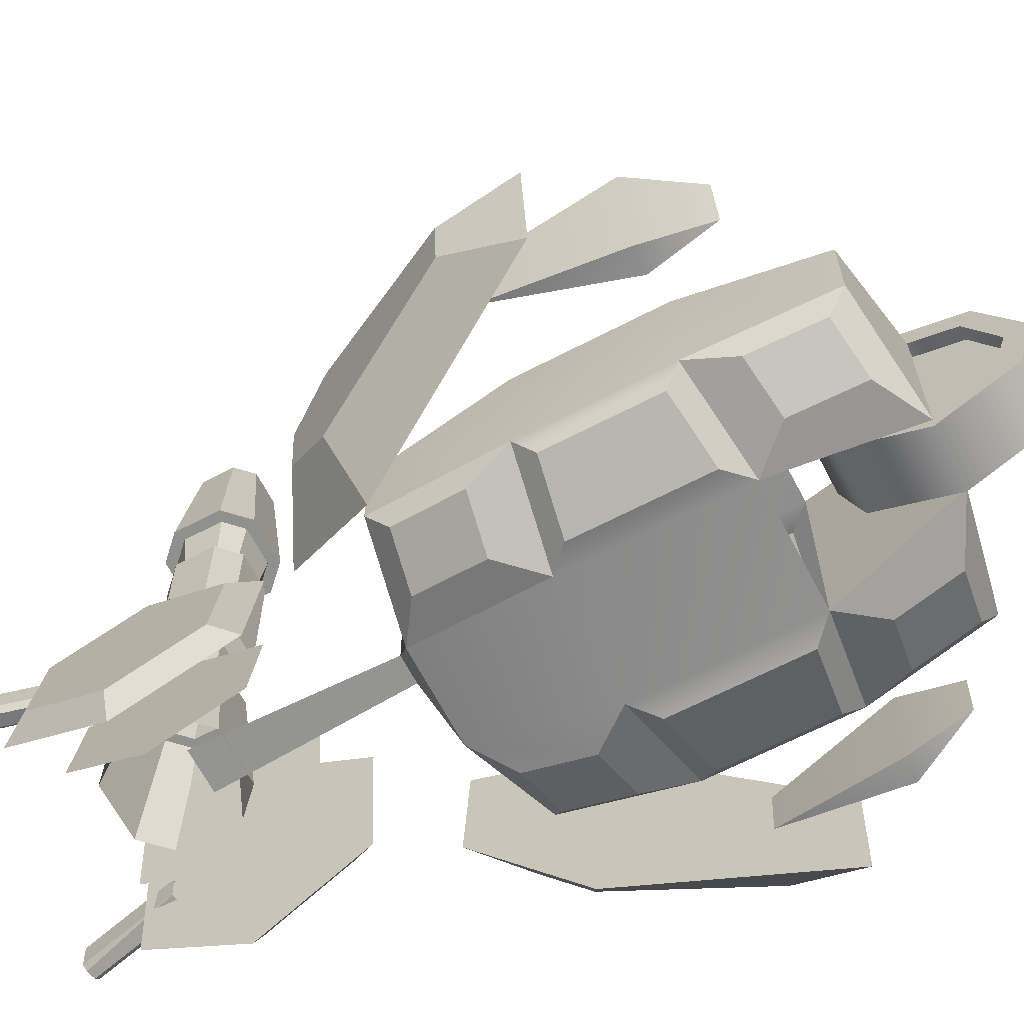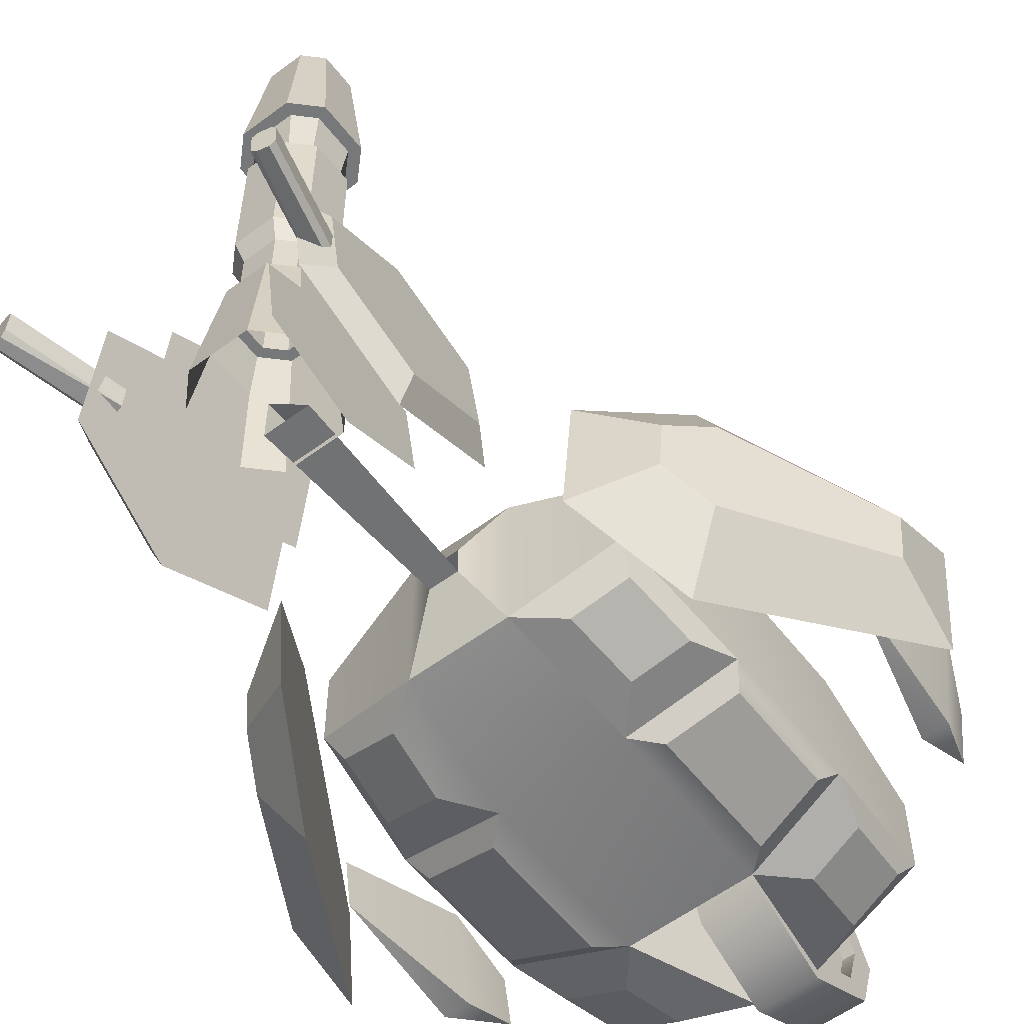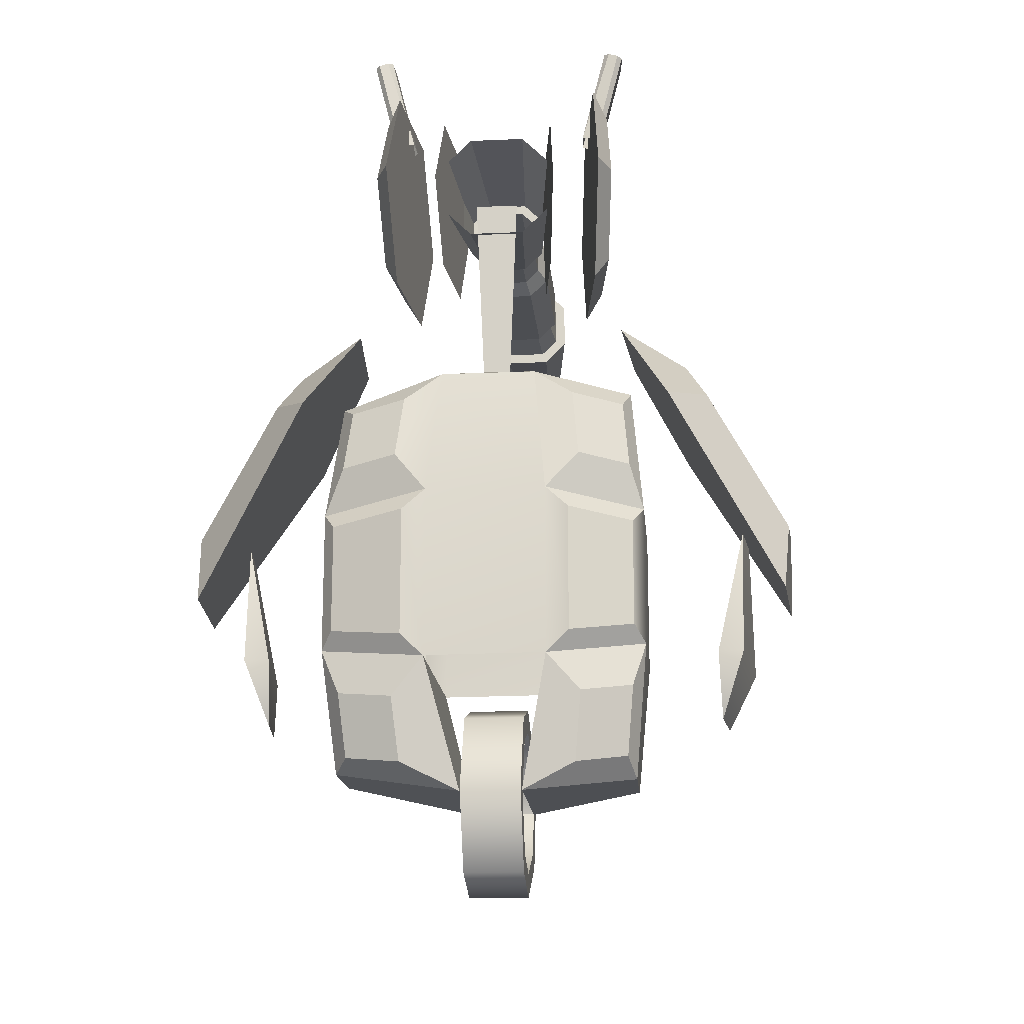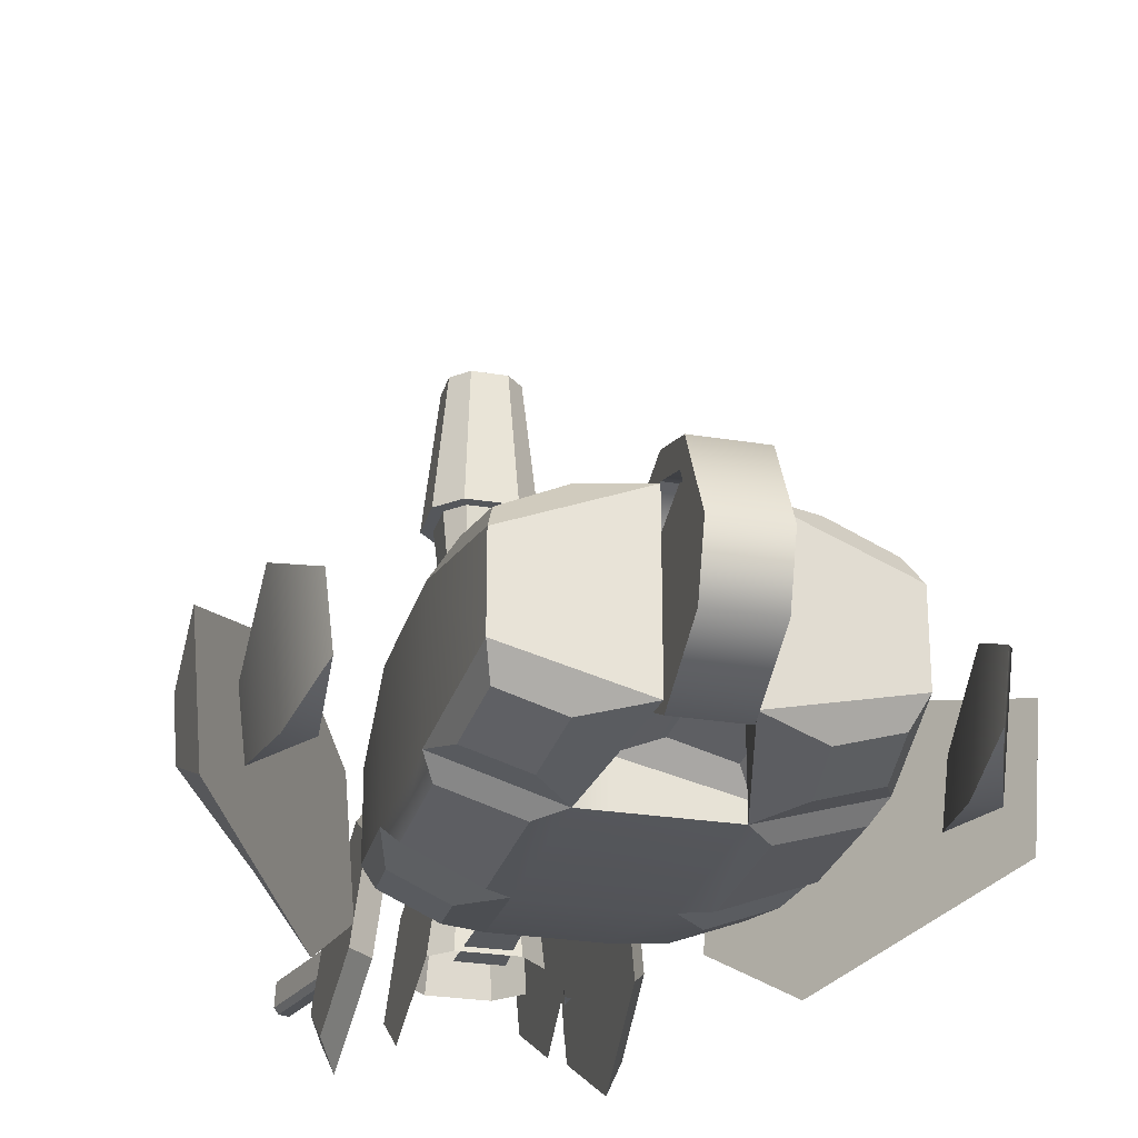
<metadata>
{"format":"obj","ext":"obj","renderer":"f3d","projection":"perspective","resolution":1024,"background":"white","views":[{"elev":-65.5,"azim":-62.4,"up":"+Z"},{"elev":-57.4,"azim":-142.4,"up":"+Z"},{"elev":-17.0,"azim":-175.0,"up":"+Y"},{"elev":-26.7,"azim":-14.5,"up":"+Z"}]}
</metadata>
<code>
g default
v -5.866 -78.14 -43.4
v -5.866 -64.62 -50.29
v -5.866 -51.11 -43.4
v -5.866 -47.92 -33.58
v -5.866 -54.8 -20.06
v -5.866 -64.62 -16.87
v -5.866 -74.45 -20.06
v -5.866 -81.33 -33.58
v 4.617 -78.14 -43.4
v 4.617 -64.62 -50.29
v 4.617 -51.11 -43.4
v 4.617 -47.92 -33.58
v 4.617 -54.8 -20.06
v 4.617 -64.62 -16.87
v 4.617 -74.45 -20.06
v 4.617 -81.33 -33.58
v -5.866 -74.72 -41.31
v -5.866 -64.62 -46.19
v -5.866 -54.53 -41.31
v -5.866 -52.02 -33.58
v -5.866 -56.9 -23.48
v -5.866 -64.62 -20.97
v -5.866 -72.35 -23.48
v -5.866 -77.23 -33.58
v 4.617 -74.72 -41.31
v 4.617 -64.62 -46.19
v 4.617 -54.53 -41.31
v 4.617 -52.02 -33.58
v 4.617 -56.9 -23.48
v 4.617 -64.62 -20.97
v 4.617 -72.35 -23.48
v 4.617 -77.23 -33.58
v -3.651 -74.72 -41.31
v -3.651 -54.53 -41.31
v -3.651 -64.62 -46.19
v -3.651 -52.02 -33.58
v -3.651 -56.9 -23.48
v -3.651 -64.62 -20.97
v -3.651 -72.35 -23.48
v -3.651 -77.23 -33.58
v 2.402 -74.72 -41.31
v 2.402 -64.62 -46.19
v 2.402 -52.02 -33.58
v 2.402 -56.9 -23.48
v 2.402 -64.62 -20.97
v 2.402 -72.35 -23.48
v 2.402 -77.23 -33.58
v -21.22 81.33 -33.55
v -22.01 81.13 -32.65
v -24.57 80.5 -33.38
v -23.69 80.71 -32.56
v -22.31 81.13 -38.41
v -21.43 81.33 -37.59
v -24.78 80.5 -37.41
v -23.99 80.71 -38.32
v -16.81 63.61 -33.78
v -19.28 62.98 -32.79
v -20.16 62.77 -33.61
v -17.02 63.61 -37.81
v -20.37 62.77 -37.64
v -19.58 62.98 -38.55
v 19.99 81.33 -33.55
v 20.79 81.13 -32.65
v 23.34 80.5 -33.38
v 22.46 80.71 -32.56
v 20.2 81.33 -37.59
v 21.08 81.13 -38.41
v 22.76 80.71 -38.32
v 23.55 80.5 -37.41
v 16.38 63.4 -32.88
v 15.59 63.61 -33.78
v 18.94 62.77 -33.61
v 15.8 63.61 -37.81
v 18.35 62.98 -38.55
v 19.15 62.77 -37.64
v 39.86 -51.53 -41.03
v 41.16 -51.53 -30.04
v 44.32 -18.71 -41.09
v 45.6 -18.72 -30.25
v 43.69 -40.53 -46.38
v 39.32 -40.53 -46.3
v 41.86 -40.53 -24.74
v 46.24 -40.53 -24.83
v 52.24 -29.51 -47.85
v 54.05 -29.51 -25.94
v 24.14 20.42 -45.64
v 25.92 20.42 -24.04
v 32.5 4.008 -56.95
v 36.05 4.007 -13.98
v 39.46 7.409 -45.2
v 41.05 7.294 -26.73
v 54.25 -16.82 -32.28
v 53.47 -16.82 -41.7
v 35.86 14.48 -40.32
v 36.62 14.48 -31.13
v -40.78 -51.53 -41.03
v -42.08 -51.53 -30.04
v -45.24 -17.7 -41.09
v -46.52 -17.7 -30.25
v -44.61 -40.53 -46.38
v -40.24 -40.53 -46.3
v -42.78 -40.53 -24.74
v -47.16 -40.53 -24.83
v -52.24 -29.51 -47.85
v -54.05 -29.51 -25.94
v -24.14 20.42 -45.64
v -25.92 20.42 -24.04
v -32.5 4.008 -56.95
v -36.05 4.007 -13.98
v -39.46 7.409 -45.2
v -41.05 7.294 -26.73
v -54.25 -16.82 -32.28
v -53.47 -16.82 -41.7
v -35.86 14.48 -40.32
v -36.62 14.48 -31.13
v -19.49 31.04 -46.39
v -16.74 31.04 -24.57
v -19.5 68.74 -46.49
v -16.79 68.74 -24.99
v -20.82 49.89 -57
v -15.43 49.89 -14.22
v -22.97 49.9 -51.64
v -18.85 49.85 -18.89
v -19.84 35.44 -26.8
v -21.95 35.44 -43.5
v -21.96 64.34 -43.59
v -19.89 64.34 -27.17
v 17.43 31.04 -46.4
v 15.62 31.04 -24.49
v 17.44 68.74 -46.51
v 15.66 68.74 -24.91
v 18.31 49.89 -57.06
v 14.76 49.89 -14.1
v 20.69 49.9 -51.8
v 17.97 49.85 -18.9
v 18.63 35.44 -26.85
v 20.01 35.44 -43.62
v 20.02 64.34 -43.72
v 18.66 64.34 -27.22
v 9.099 35.34 -43.98
v 7.709 35.34 -27.16
v 9.106 64.26 -44.06
v 7.736 64.26 -27.49
v 9.775 49.8 -52.16
v 7.05 49.8 -19.19
v -11.16 35.34 -44
v -9.048 35.34 -27.26
v -11.17 64.26 -44.08
v -9.089 64.26 -27.58
v -12.18 49.8 -52.15
v -8.047 49.8 -19.32
v 4.487 62.97 -39.66
v -5.468 62.97 -39.66
v -10.26 58.17 -39.66
v -10.26 48.22 -39.66
v -5.468 43.43 -39.66
v 4.487 43.43 -39.66
v 9.279 48.22 -39.66
v 9.279 58.17 -39.66
v 2.486 59.04 57.06
v -3.466 59.04 57.06
v -6.331 56.17 57.06
v -6.331 50.22 57.06
v -3.466 47.36 57.06
v 2.486 47.36 57.06
v 5.35 50.22 57.06
v 5.35 56.17 57.06
v 3.778 61.57 33.17
v 3.039 60.12 -15.38
v 6.436 56.73 -15.38
v 7.887 57.47 33.17
v 6.436 49.67 -15.38
v 7.887 48.93 33.17
v 3.039 46.27 -15.38
v 3.778 44.82 33.17
v -4.02 46.27 -15.38
v -4.759 44.82 33.17
v -7.417 49.67 -15.38
v -8.868 48.93 33.17
v -7.417 56.73 -15.38
v -8.868 57.47 33.17
v -4.02 60.12 -15.38
v -4.759 61.57 33.17
v 3.039 60.12 -1.425
v 2.385 58.55 -5.066
v 4.859 56.07 -5.066
v 6.436 56.73 -1.425
v 3.039 60.12 10.71
v 3.039 60.12 7.071
v 6.436 56.73 7.071
v 6.436 56.73 10.71
v 3.039 60.12 22.85
v 3.039 60.12 19.21
v 6.436 56.73 19.21
v 6.436 56.73 22.85
v 6.436 49.67 19.21
v 6.436 49.67 22.85
v 6.436 49.67 7.071
v 6.436 49.67 10.71
v 4.859 50.32 -5.066
v 6.436 49.67 -1.425
v 3.039 46.27 19.21
v 3.039 46.27 22.85
v 3.039 46.27 7.071
v 3.039 46.27 10.71
v 2.385 47.85 -5.066
v 3.039 46.27 -1.425
v -4.02 46.27 19.21
v -4.02 46.27 22.85
v -4.02 46.27 7.071
v -4.02 46.27 10.71
v -3.366 47.85 -5.066
v -4.02 46.27 -1.425
v -7.417 49.67 19.21
v -7.417 49.67 22.85
v -7.417 49.67 7.071
v -7.417 49.67 10.71
v -5.839 50.32 -5.066
v -7.417 49.67 -1.425
v -7.417 56.73 19.21
v -7.417 56.73 22.85
v -7.417 56.73 7.071
v -7.417 56.73 10.71
v -5.839 56.07 -5.066
v -7.417 56.73 -1.425
v -4.02 60.12 19.21
v -4.02 60.12 22.85
v -4.02 60.12 7.071
v -4.02 60.12 10.71
v -3.366 58.55 -5.066
v -4.02 60.12 -1.425
v 2.385 58.55 -15.38
v 4.859 56.07 -15.38
v 4.859 50.32 -15.38
v 2.385 47.85 -15.38
v -3.366 47.85 -15.38
v -5.839 50.32 -15.38
v -5.839 56.07 -15.38
v -3.366 58.55 -15.38
v 2.385 58.55 22.85
v 2.988 59.67 33.17
v 5.979 56.68 33.17
v 4.859 56.07 22.85
v 5.979 49.72 33.17
v 4.859 50.32 22.85
v 2.988 46.73 33.17
v 2.385 47.85 22.85
v -3.969 46.73 33.17
v -3.366 47.85 22.85
v -6.96 49.72 33.17
v -5.839 50.32 22.85
v -6.96 56.68 33.17
v -5.839 56.07 22.85
v -3.969 59.67 33.17
v -3.366 58.55 22.85
v 1.752 57.27 52.95
v -2.733 57.27 52.95
v -4.56 55.44 52.95
v -4.56 50.95 52.95
v -2.733 49.13 52.95
v 1.752 49.13 52.95
v 3.579 50.95 52.95
v 3.579 55.44 52.95
v 1.983 15.96 -32.28
v 3.354 49.24 -30.8
v -4.333 49.24 -39.09
v 3.354 49.24 -39.09
v -2.962 15.96 -37.61
v 1.983 15.96 -37.61
v -25.57 9.03 -28
v 27.48 7.465 -28
v 8.493 11.73 -21.36
v -8.322 11.73 -21.36
v -27.68 -14.23 -24.02
v 29.94 -14.01 -24.02
v 10.95 -11.38 -17.38
v -10.44 -11.52 -17.38
v -16.36 -4.976 -18.16
v -25.31 -6.379 -21.61
v -15.26 7.09 -20.23
v -24.21 5.687 -23.67
v 16.58 -4.473 -18.16
v 15.31 6.67 -20.23
v 26.43 -5.842 -21.61
v 25.16 5.301 -23.67
v -25.57 -62.1 -28
v 27.48 -60.53 -28
v 4.872 -64.8 -21.36
v -5.944 -64.8 -21.36
v -27.68 -38.84 -24.02
v 29.94 -39.05 -24.02
v 10.95 -41.69 -17.38
v -10.44 -41.54 -17.38
v 16.58 -48.59 -18.16
v 15.31 -59.74 -20.23
v 26.43 -47.23 -21.61
v 25.16 -58.37 -23.67
v -16.36 -48.09 -18.16
v -25.31 -46.69 -21.61
v -15.26 -60.16 -20.23
v -24.21 -58.76 -23.67
v -25.57 9.03 -41.9
v 27.48 7.465 -41.9
v 8.493 11.73 -48.54
v -8.322 11.73 -48.54
v -27.68 -14.23 -45.87
v 29.94 -14.01 -45.87
v 10.95 -11.38 -52.51
v -10.44 -11.52 -52.51
v -16.36 -4.976 -51.73
v -25.31 -6.379 -48.29
v -15.26 7.09 -49.67
v -24.21 5.687 -46.22
v 16.58 -4.473 -51.73
v 15.31 6.67 -49.67
v 26.43 -5.842 -48.29
v 25.16 5.301 -46.22
v -25.57 -62.1 -41.9
v 27.48 -60.53 -41.9
v 4.872 -64.8 -48.54
v -5.944 -64.8 -48.54
v -27.68 -38.84 -45.87
v 29.94 -39.05 -45.87
v 10.95 -41.69 -52.51
v -10.44 -41.54 -52.51
v 16.58 -48.59 -51.73
v 15.31 -59.74 -49.67
v 26.43 -47.23 -48.29
v 25.16 -58.37 -46.22
v -16.36 -48.09 -51.73
v -25.31 -46.69 -48.29
v -15.26 -60.16 -49.67
v -24.21 -58.76 -46.22
v -14.51 -15.36 -16.72
v -25.73 -17.12 -21.04
v -25.73 -35.95 -21.04
v -14.51 -37.71 -16.72
v 27.86 -16.95 -21.1
v 14.99 -15.16 -16.6
v 14.99 -37.91 -16.6
v 27.86 -36.12 -21.1
v -14.51 -15.36 -53.18
v -14.51 -37.71 -53.18
v -25.73 -35.95 -48.85
v -25.73 -17.12 -48.85
v 27.86 -36.12 -48.8
v 27.86 -16.95 -48.8
v 14.99 -37.91 -53.29
v 14.99 -15.16 -53.29
v 1.983 15.96 -32.28
v -2.962 15.96 -32.28
v 1.983 15.96 -37.61
v -2.962 15.96 -37.61
g Ground_Enemy_Combine_Type_2_low
f 9 1 2 10
f 2 3 11 10
f 11 3 4 12
f 12 4 5 13
f 13 5 6 14
f 14 6 7 15
f 15 7 8 16
f 16 8 1 9
f 35 33 34
f 37 36 34
f 38 37 34
f 39 38 34
f 40 39 34
f 33 40 34
f 43 41 42
f 43 44 45
f 43 45 46
f 43 46 47
f 43 47 41
f 2 1 17 18
f 3 2 18 19
f 4 3 19 20
f 5 4 20 21
f 6 5 21 22
f 7 6 22 23
f 8 7 23 24
f 1 8 24 17
f 9 10 26 25
f 10 11 27 26
f 11 12 28 27
f 12 13 29 28
f 13 14 30 29
f 14 15 31 30
f 15 16 32 31
f 16 9 25 32
f 18 17 33 35
f 19 18 35 34
f 20 19 34 36
f 21 20 36 37
f 22 21 37 38
f 23 22 38 39
f 24 23 39 40
f 17 24 40 33
f 25 26 42 41
f 26 27 43 42
f 27 28 43
f 28 29 44 43
f 29 30 45 44
f 30 31 46 45
f 31 32 47 46
f 32 25 41 47
f 49 48 50 51
f 48 49 56
f 51 50 58 57
f 52 53 59
f 53 52 55 54
f 54 55 61 60
f 56 49 51 57
f 48 53 54 50
f 52 59 61 55
f 58 50 54 60
f 59 53 48 56
f 63 62 71 70
f 62 63 65 64
f 64 65 72
f 66 67 73
f 67 66 69 68
f 68 69 75 74
f 63 70 72 65
f 62 64 69 66
f 67 68 74 73
f 64 72 75 69
f 66 73 71 62
f 81 76 77 82
f 77 83 82
f 80 76 81
f 78 80 81
f 78 81 82 79
f 83 79 82
f 80 78 79 83
f 77 76 80 83
f 84 85 89 88
f 90 91 92 93
f 94 95 91 90
f 88 89 87 86
f 89 85 92 91
f 85 84 93 92
f 84 88 90 93
f 86 87 95 94
f 87 89 91 95
f 88 86 94 90
f 101 102 97 96
f 97 102 103
f 100 101 96
f 98 101 100
f 98 99 102 101
f 103 102 99
f 100 103 99 98
f 97 103 100 96
f 104 108 109 105
f 110 113 112 111
f 114 110 111 115
f 108 106 107 109
f 109 111 112 105
f 105 112 113 104
f 104 113 110 108
f 106 114 115 107
f 107 115 111 109
f 108 110 114 106
f 116 120 121 117
f 122 125 124 123
f 126 122 123 127
f 120 118 119 121
f 121 123 124 117
f 117 124 125 116
f 116 125 122 120
f 118 126 127 119
f 119 127 123 121
f 120 122 126 118
f 128 129 133 132
f 134 135 136 137
f 138 139 135 134
f 132 133 131 130
f 133 129 136 135
f 129 128 137 136
f 128 132 134 137
f 130 131 139 138
f 131 133 135 139
f 132 130 138 134
f 140 141 145 144
f 144 145 143 142
f 150 151 147 146
f 148 149 151 150
f 256 257 258
f 256 258 259
f 256 259 260
f 256 260 261
f 256 261 262
f 256 262 263
f 182 169 152 153
f 180 182 153 154
f 178 180 154 155
f 176 178 155 156
f 174 176 156 157
f 172 174 157 158
f 170 172 158 159
f 169 170 159 152
f 167 171 168 160
f 166 173 171 167
f 165 175 173 166
f 164 177 175 165
f 163 179 177 164
f 162 181 179 163
f 161 183 181 162
f 160 168 183 161
f 184 185 230 231
f 185 184 187 186
f 186 187 201 200
f 188 189 228 229
f 189 188 191 190
f 190 191 199 198
f 192 193 226 227
f 193 192 195 194
f 194 195 197 196
f 196 197 203 202
f 198 199 205 204
f 200 201 207 206
f 202 203 209 208
f 204 205 211 210
f 206 207 213 212
f 208 209 215 214
f 210 211 217 216
f 212 213 219 218
f 214 215 221 220
f 216 217 223 222
f 218 219 225 224
f 220 221 227 226
f 222 223 229 228
f 224 225 231 230
f 232 185 186 233
f 184 189 190 187
f 188 193 194 191
f 240 241 242 243
f 243 242 244 245
f 191 194 196 199
f 233 186 200 234
f 187 190 198 201
f 245 244 246 247
f 199 196 202 205
f 234 200 206 235
f 201 198 204 207
f 247 246 248 249
f 205 202 208 211
f 235 206 212 236
f 207 204 210 213
f 249 248 250 251
f 211 208 214 217
f 236 212 218 237
f 213 210 216 219
f 251 250 252 253
f 217 214 220 223
f 237 218 224 238
f 219 216 222 225
f 253 252 254 255
f 223 220 226 229
f 238 224 230 239
f 225 222 228 231
f 241 240 255 254
f 193 188 229 226
f 189 184 231 228
f 185 232 239 230
f 170 169 232 233
f 172 170 233 234
f 174 172 234 235
f 176 174 235 236
f 178 176 236 237
f 180 178 237 238
f 182 180 238 239
f 169 182 239 232
f 168 171 242 241
f 195 192 240 243
f 171 173 244 242
f 197 195 243 245
f 173 175 246 244
f 203 197 245 247
f 175 177 248 246
f 209 203 247 249
f 177 179 250 248
f 215 209 249 251
f 179 181 252 250
f 221 215 251 253
f 181 183 254 252
f 227 221 253 255
f 192 227 255 240
f 183 168 241 254
f 160 161 257 256
f 161 162 258 257
f 162 163 259 258
f 163 164 260 259
f 164 165 261 260
f 165 166 262 261
f 166 167 263 262
f 167 160 256 263
f 266 267 269 268
f 264 269 267 265
f 268 264 265 266
f 270 273 305 302
f 334 335 336 337
f 338 339 340 341
f 276 277 293 292
f 271 275 307 303
f 277 276 272 273
f 283 282 284 285
f 279 278 280 281
f 274 277 278 279
f 277 273 280 278
f 273 270 281 280
f 270 274 279 281
f 272 276 282 283
f 276 275 284 282
f 275 271 285 284
f 271 272 283 285
f 289 286 318 321
f 291 287 319 323
f 295 297 296 294
f 299 301 300 298
f 288 295 294 292
f 292 294 296 291
f 291 296 297 287
f 287 297 295 288
f 290 299 298 293
f 293 298 300 289
f 289 300 301 286
f 286 301 299 290
f 275 291 323 307
f 342 343 344 345
f 347 346 348 349
f 308 324 325 309
f 309 305 304 308
f 315 317 316 314
f 311 313 312 310
f 306 311 310 309
f 309 310 312 305
f 305 312 313 302
f 302 313 311 306
f 304 315 314 308
f 308 314 316 307
f 307 316 317 303
f 303 317 315 304
f 327 326 328 329
f 331 330 332 333
f 320 324 326 327
f 324 323 328 326
f 323 319 329 328
f 319 320 327 329
f 322 325 330 331
f 325 321 332 330
f 321 318 333 332
f 318 322 331 333
f 271 303 304 272
f 270 302 306 274
f 288 320 319 287
f 290 322 318 286
f 274 306 322 290
f 277 274 335 334
f 274 290 336 335
f 290 293 337 336
f 293 277 334 337
f 275 276 339 338
f 276 292 340 339
f 292 291 341 340
f 291 275 338 341
f 309 325 343 342
f 325 322 344 343
f 322 306 345 344
f 306 309 342 345
f 307 323 346 347
f 323 324 348 346
f 324 308 349 348
f 308 307 347 349
f 273 272 350 351
f 272 304 352 350
f 304 305 353 352
f 305 273 351 353
f 320 288 292 324
f 289 321 325 293

</code>
